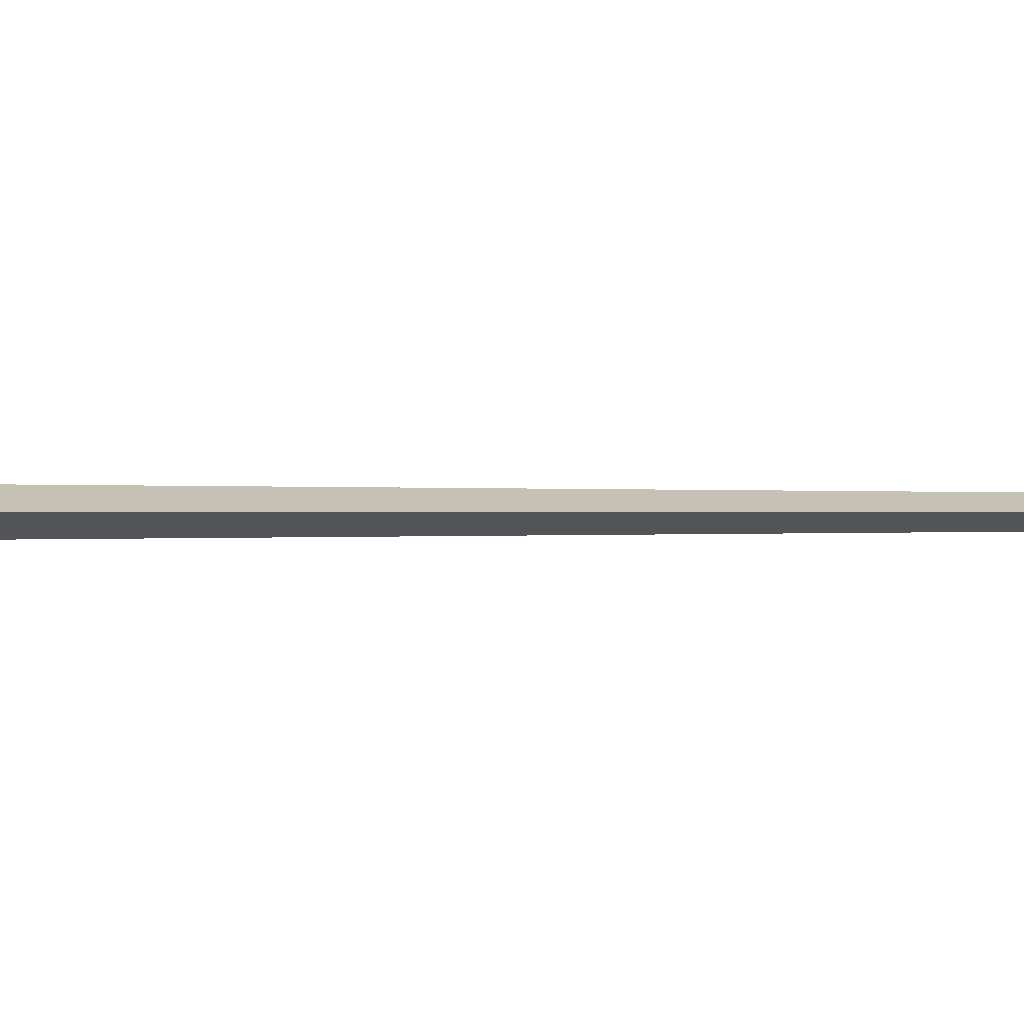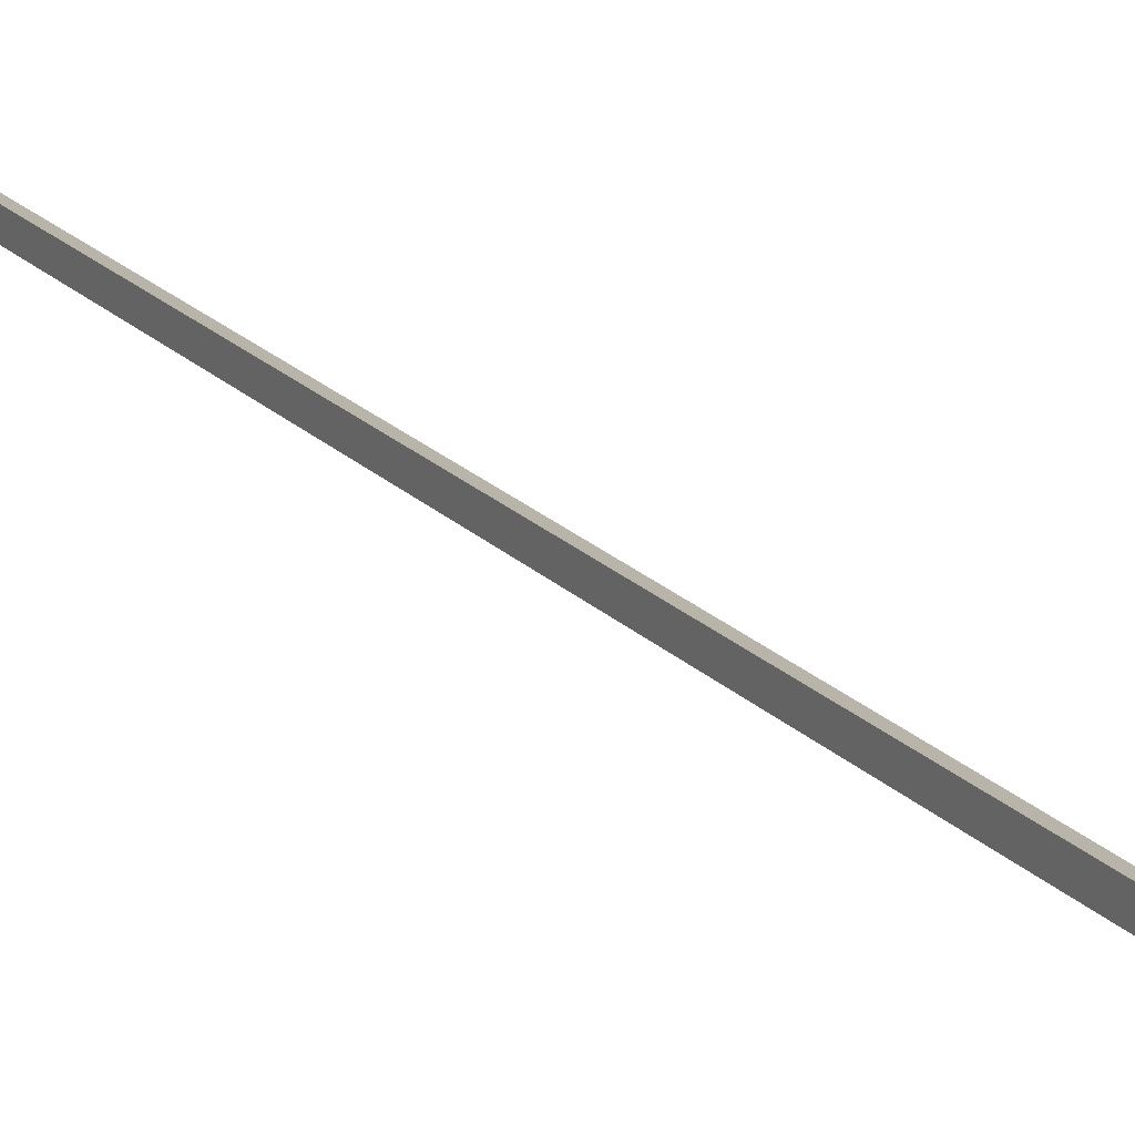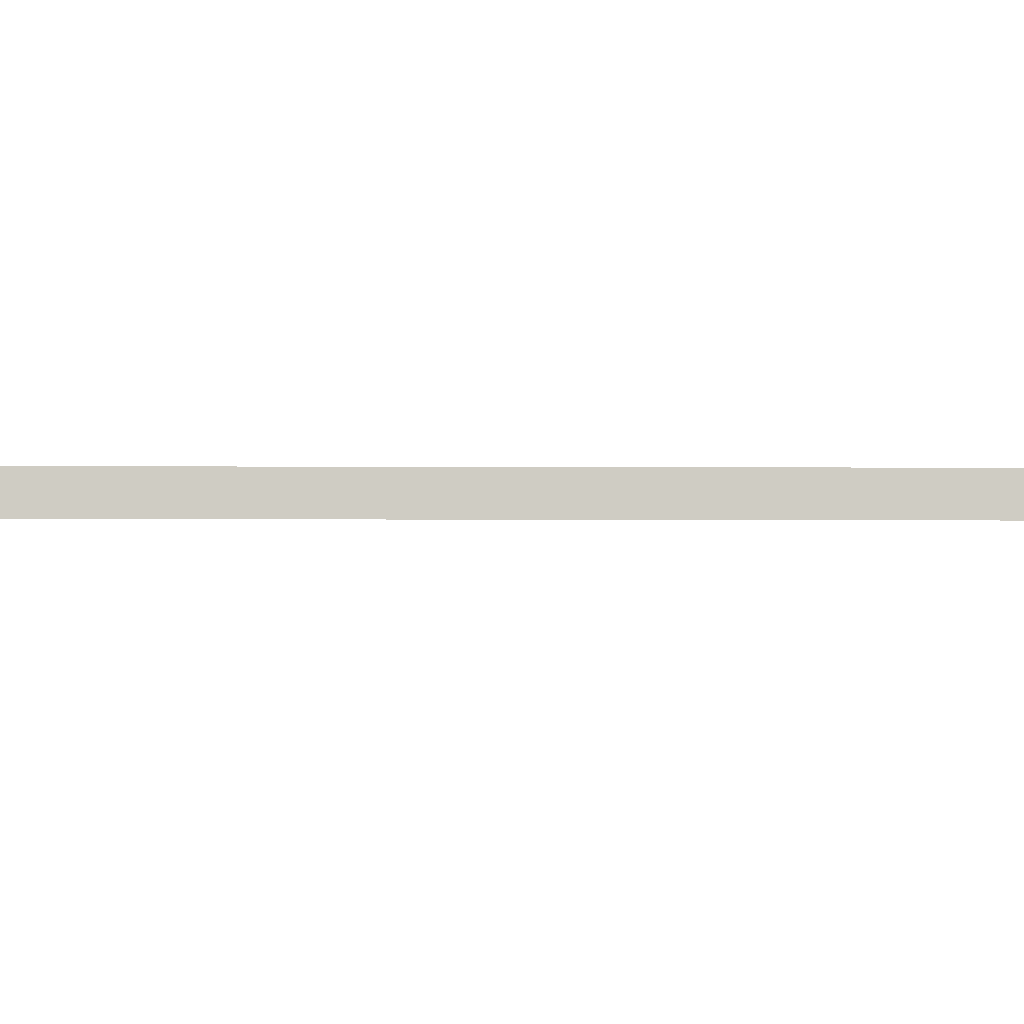
<metadata>
{"format":"obj","ext":"obj","renderer":"f3d","projection":"perspective","resolution":1024,"background":"white","views":[{"elev":0.0,"azim":31.9,"up":"+Y"},{"elev":24.1,"azim":-34.1,"up":"+Y"},{"elev":-68.9,"azim":89.9,"up":"+Y"}]}
</metadata>
<code>
g dungeon_mv_column_lod01
v -0.4758 2.25 13.7
v -0.1758 2.25 13.55
v -0.1758 -2.25 13.55
v -0.4758 -2.25 13.7
v -0.1645 0.15 1.106e-06
v 0.1355 0.000249 1.03e-06
v 0.1355 2.441e-06 15.3
v -0.1645 0.15 15.3
v -0.4758 2.25 13.7
v -0.4758 2.25 13.4
v -0.1758 2.25 13.55
v -0.1758 2.25 13.55
v -0.4758 2.25 13.4
v -0.4758 -2.25 13.4
v -0.1758 -2.25 13.55
v -0.4758 -2.25 13.7
v -0.4758 -2.25 13.4
v -0.4758 2.25 13.4
v -0.4758 2.25 13.7
v -0.4758 -2.25 13.4
v -0.4758 -2.25 13.7
v -0.1758 -2.25 13.55
v 0.1355 0.000249 1.03e-06
v -0.1645 -0.15 1.144e-06
v -0.1645 -0.15 15.3
v 0.1355 2.441e-06 15.3
v -0.1645 0.15 15.3
v -0.1645 -0.15 15.3
v -0.1645 -0.15 1.144e-06
v -0.1645 0.15 1.106e-06
v -0.1645 -0.15 15.3
v -0.1645 0.15 15.3
v 0.1355 2.441e-06 15.3
g dungeon_mv_column_lod01_0
f 3 2 1
f 4 3 1
f 7 6 5
f 8 7 5
f 11 10 9
f 14 13 12
f 15 14 12
f 18 17 16
f 19 18 16
f 22 21 20
f 25 24 23
f 26 25 23
f 29 28 27
f 30 29 27
f 33 32 31

</code>
